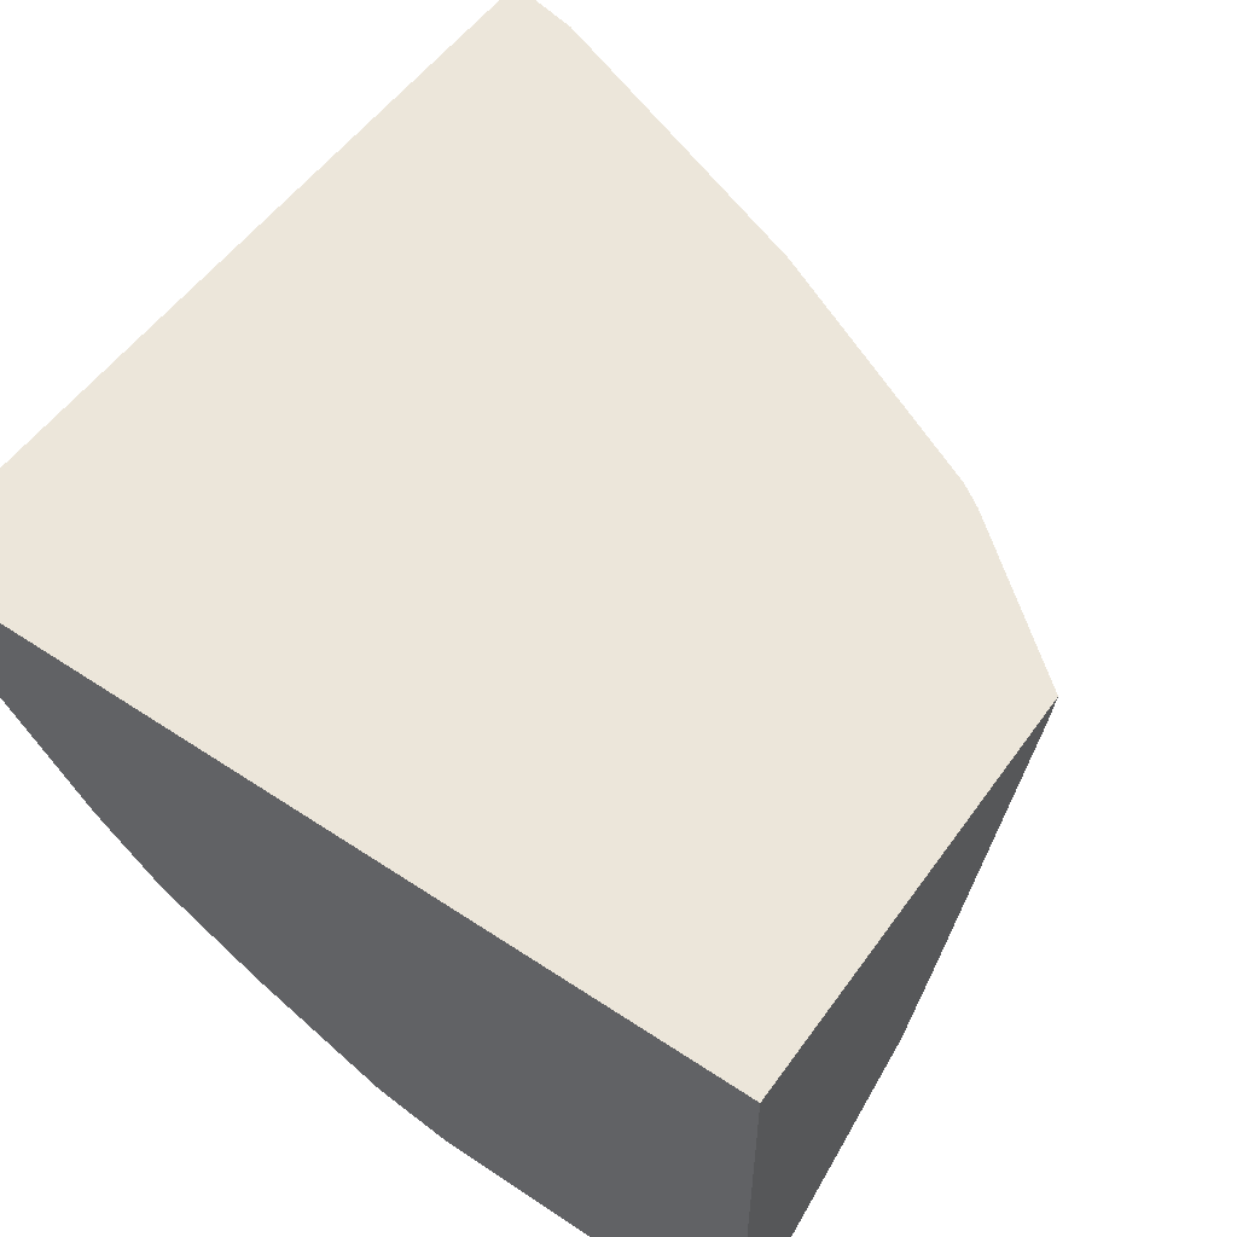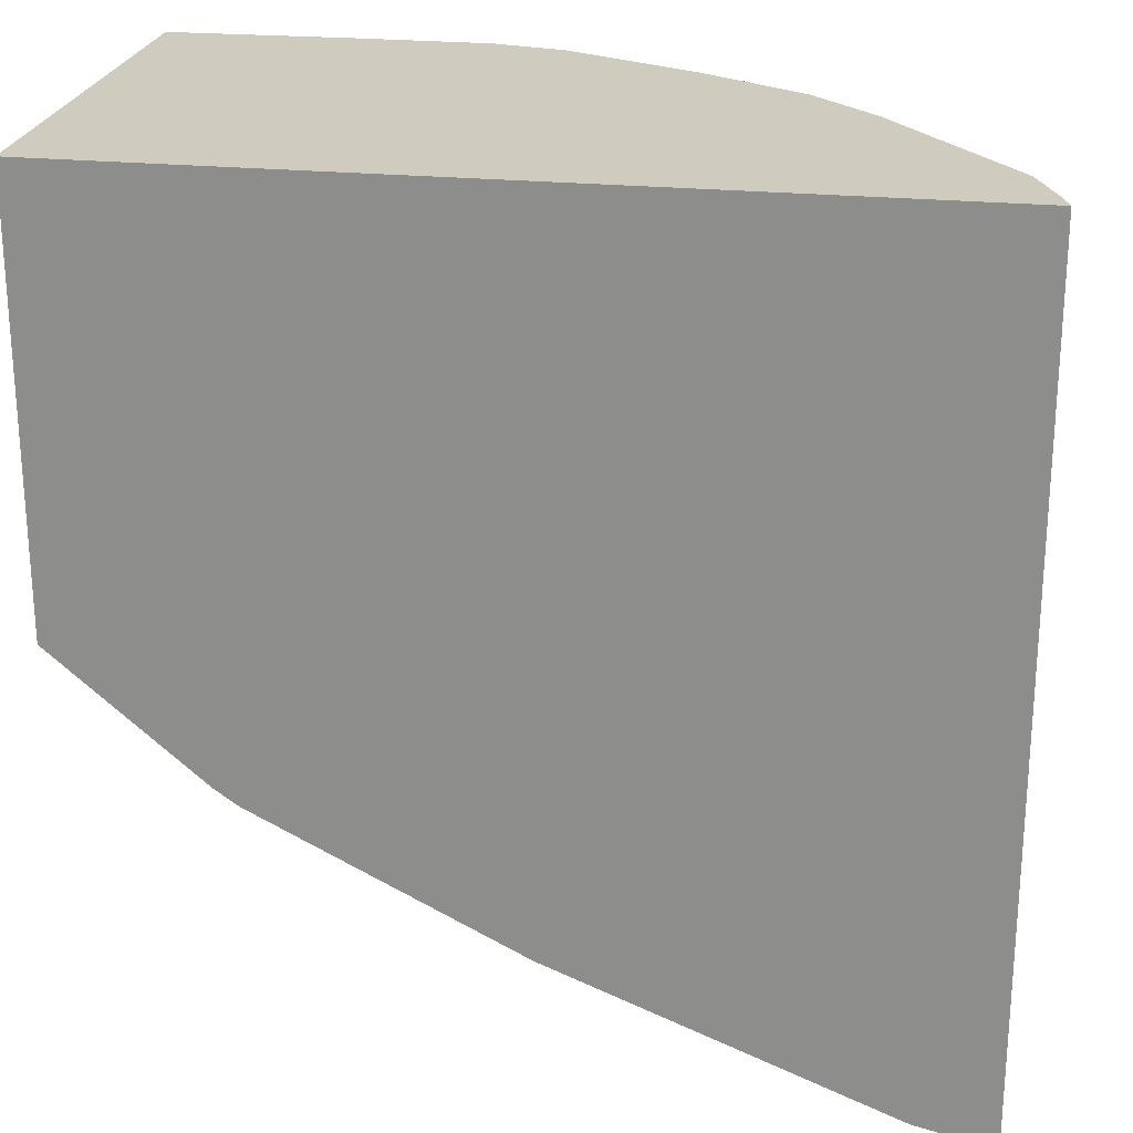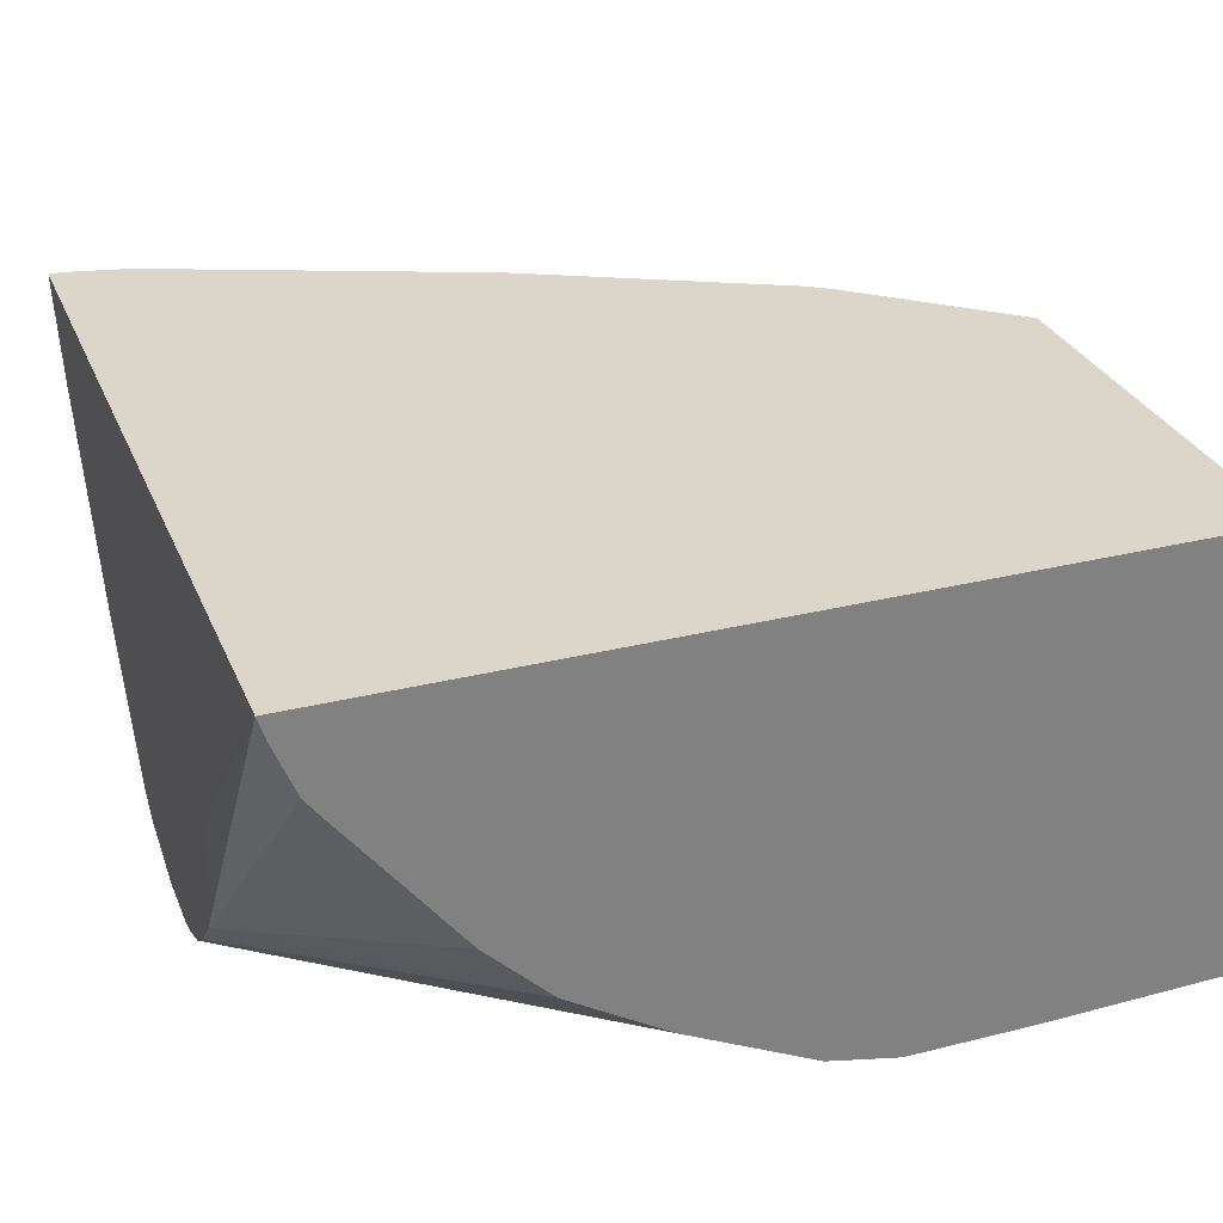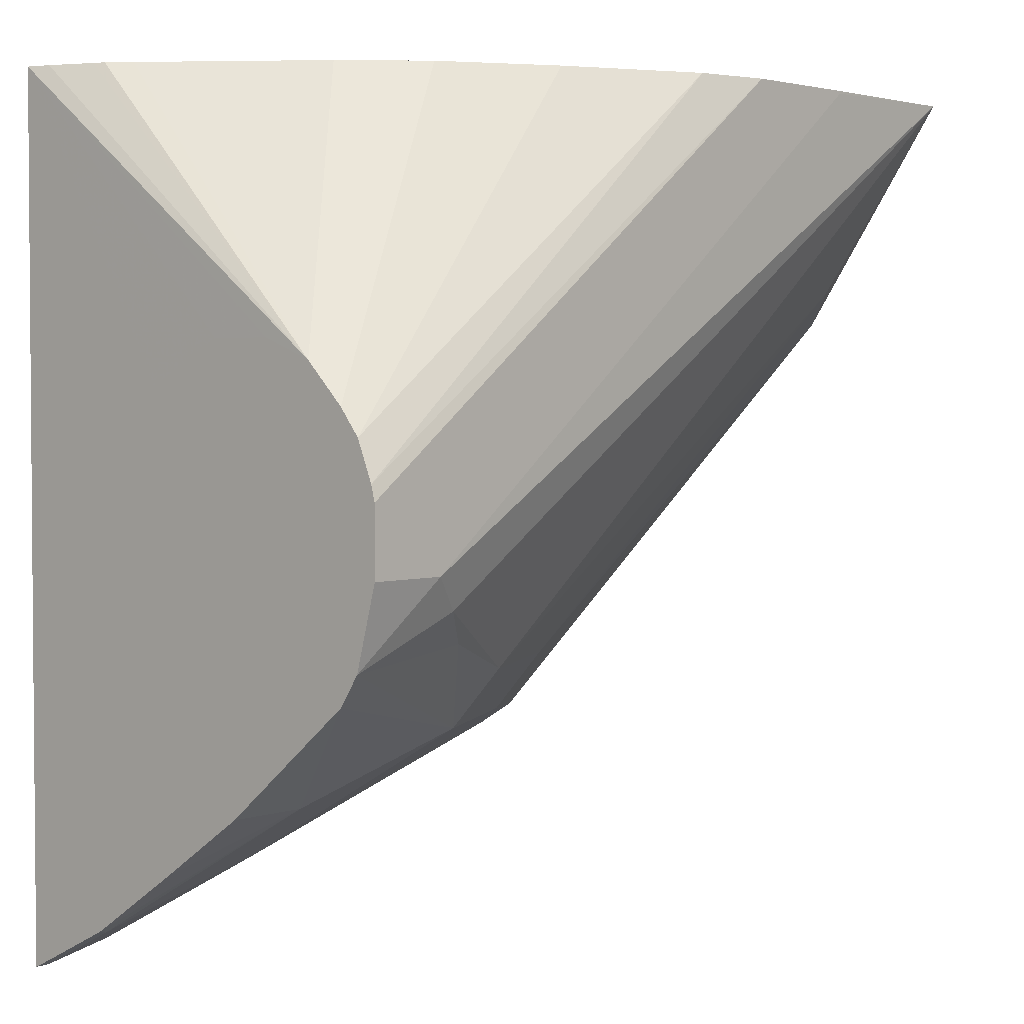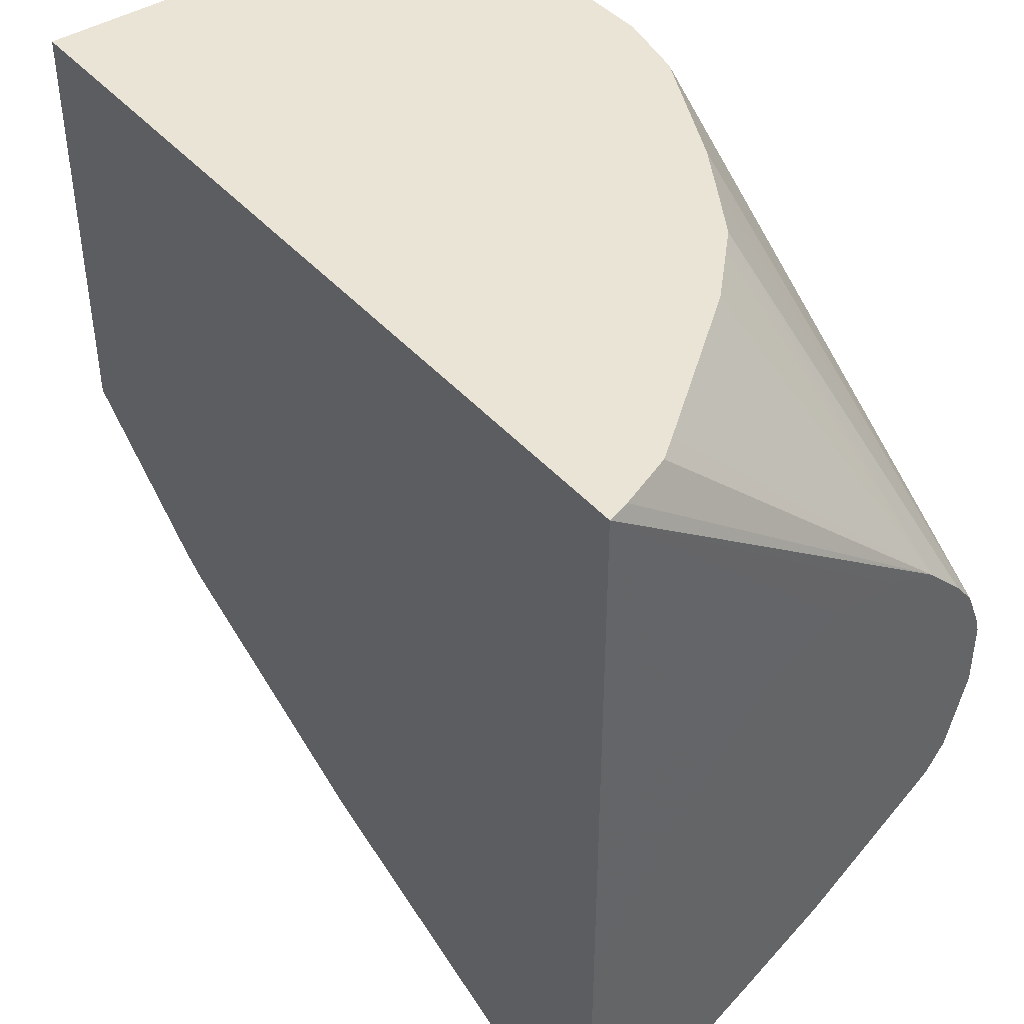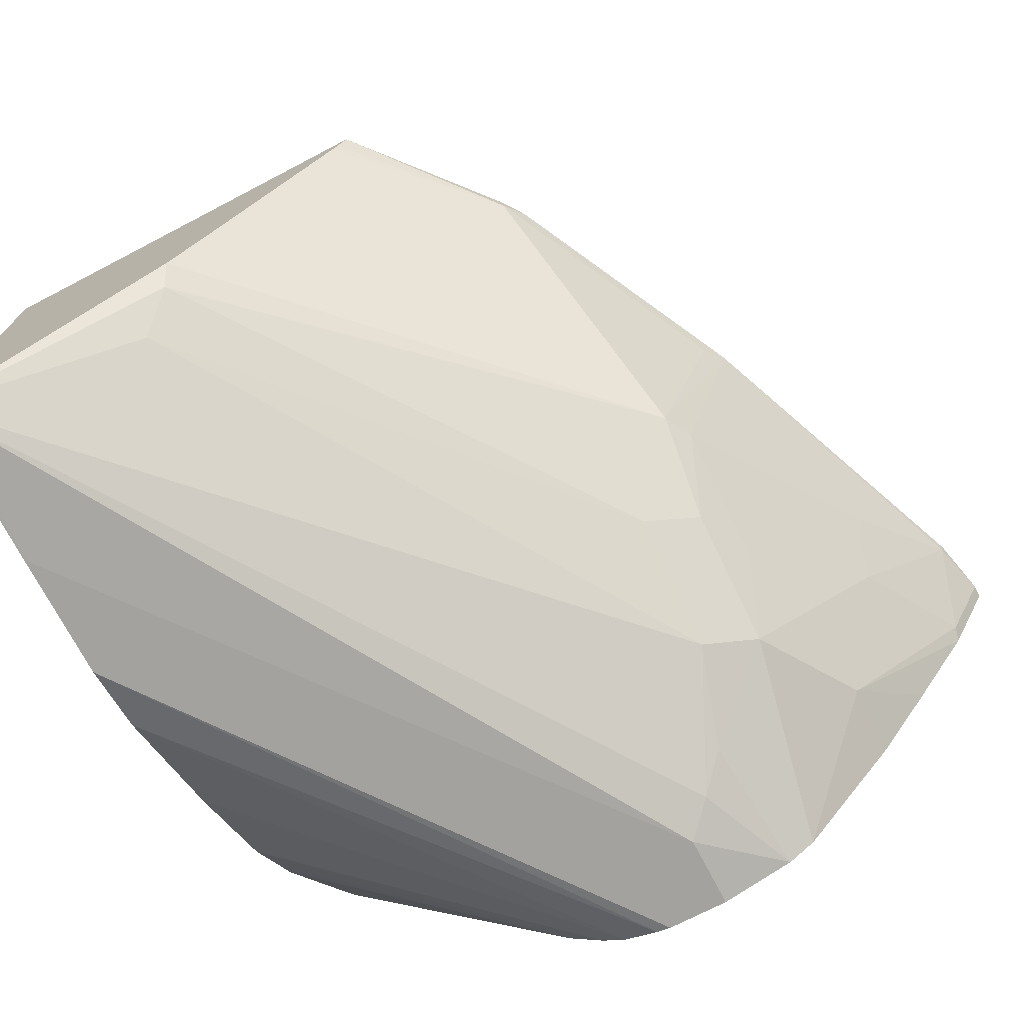
<metadata>
{"format":"obj","ext":"obj","renderer":"f3d","projection":"perspective","resolution":1024,"background":"white","views":[{"elev":54.5,"azim":35.1,"up":"+Y"},{"elev":23.7,"azim":-170.4,"up":"+Z"},{"elev":30.0,"azim":-20.0,"up":"+Y"},{"elev":2.9,"azim":-48.1,"up":"+Z"},{"elev":42.4,"azim":-127.2,"up":"+Z"},{"elev":-72.6,"azim":117.5,"up":"+Y"}]}
</metadata>
<code>
v -0.3048 -0.5694 -0.4337
v -0.3048 -0.5526 -0.4337
v -0.3048 -0.5828 -0.4388
v -0.3047 -0.4854 -0.3677
v -0.3048 -0.5314 -0.4443
v -0.3048 -0.5911 -0.4471
v -0.2472 -0.5654 -0.3677
v -0.2519 -0.5607 -0.3677
v -0.2592 -0.5533 -0.3677
v -0.2639 -0.5486 -0.3677
v -0.293 -0.5108 -0.3677
v -0.2972 -0.5052 -0.3677
v -0.2984 -0.5024 -0.3677
v -0.3028 -0.4912 -0.3677
v -0.3048 -0.5292 -0.4471
v -0.08736 -0.4854 -0.3677
v -0.3048 -0.4854 -0.5109
v -0.3048 -0.515 -0.4651
v -0.3048 -0.5928 -0.4488
v -0.2326 -0.5745 -0.3677
v -0.3048 -0.5979 -0.4553
v -0.08736 -0.6018 -0.3677
v -0.08736 -0.4854 -0.4783
v -0.3048 -0.4854 -0.5861
v -0.2205 -0.5819 -0.3677
v -0.187 -0.5987 -0.3677
v -0.3048 -0.6019 -0.465
v -0.1005 -0.5756 -0.4187
v -0.09211 -0.5652 -0.427
v -0.08736 -0.5592 -0.4294
v -0.134 -0.6029 -0.3677
v -0.134 -0.6029 -0.3684
v -0.2847 -0.6029 -0.4856
v -0.2763 -0.5987 -0.494
v -0.2428 -0.5819 -0.5108
v -0.08736 -0.4906 -0.4757
v -0.1256 -0.4898 -0.5108
v -0.1256 -0.4854 -0.5108
v -0.3012 -0.4854 -0.5861
v -0.3048 -0.4857 -0.5861
v -0.1842 -0.5993 -0.3677
v -0.3048 -0.6029 -0.4689
v -0.1682 -0.6029 -0.3677
v -0.2093 -0.5652 -0.5108
v -0.1926 -0.5401 -0.5275
v -0.08736 -0.5434 -0.4407
v -0.3048 -0.6029 -0.4856
v -0.3048 -0.5974 -0.5058
v -0.2679 -0.5924 -0.5024
v -0.2512 -0.575 -0.5247
v -0.08736 -0.4932 -0.4742
v -0.1926 -0.4898 -0.5442
v -0.1986 -0.4854 -0.5484
v -0.1651 -0.4854 -0.5317
v -0.1316 -0.4854 -0.5149
v -0.3014 -0.4857 -0.5861
v -0.2847 -0.4854 -0.5824
v -0.2847 -0.4877 -0.5819
v -0.3048 -0.4879 -0.585
v -0.2177 -0.5582 -0.5247
v -0.2009 -0.538 -0.5317
v -0.3048 -0.5925 -0.5132
v -0.2847 -0.5582 -0.5415
v -0.2679 -0.5247 -0.5582
v -0.2344 -0.5547 -0.5317
v -0.2827 -0.4854 -0.5817
v -0.3014 -0.508 -0.5749
v -0.2568 -0.508 -0.5638
v -0.2596 -0.515 -0.561
v -0.3048 -0.5102 -0.5738
v -0.3048 -0.5582 -0.5415
v -0.3048 -0.5353 -0.5571
f 31 43 42
f 31 42 47
f 31 47 33
f 31 33 32
f 33 47 48
f 33 48 34
f 35 49 50
f 34 49 35
f 35 50 44
f 36 51 37
f 37 45 52
f 30 37 46
f 37 53 54
f 34 48 49
f 30 45 37
f 24 39 56
f 29 44 45
f 22 31 32
f 37 54 55
f 22 32 33
f 22 33 34
f 22 34 35
f 22 35 28
f 29 45 30
f 23 36 37
f 24 56 40
f 26 27 41
f 27 42 43
f 27 43 41
f 28 35 44
f 28 44 29
f 23 37 38
f 37 55 38
f 57 66 58
f 39 57 58
f 56 70 59
f 58 68 69
f 58 69 64
f 58 64 67
f 58 61 68
f 61 65 64
f 56 67 70
f 61 64 69
f 62 71 63
f 63 71 72
f 63 72 70
f 63 70 67
f 63 67 64
f 22 29 30
f 61 69 68
f 37 51 46
f 56 58 67
f 53 61 58
f 39 58 56
f 40 56 59
f 44 50 60
f 44 60 45
f 45 60 61
f 45 61 53
f 53 58 66
f 45 53 52
f 48 50 49
f 50 62 63
f 50 63 64
f 50 64 65
f 50 65 61
f 50 61 60
f 48 62 50
f 22 28 29
f 37 52 53
f 21 26 25
f 1 6 3
f 1 3 4
f 1 4 2
f 2 4 5
f 3 6 7
f 3 7 8
f 1 19 6
f 3 8 9
f 3 10 11
f 3 11 12
f 3 12 13
f 3 13 14
f 3 14 4
f 4 15 5
f 3 9 10
f 4 14 13
f 1 21 19
f 1 47 42
f 21 27 26
f 1 2 5
f 1 5 15
f 1 15 18
f 1 18 17
f 1 17 24
f 1 42 27
f 1 24 40
f 1 59 70
f 1 70 72
f 1 72 71
f 1 71 62
f 1 62 48
f 1 48 47
f 1 40 59
f 4 13 12
f 1 27 21
f 4 11 10
f 4 57 39
f 4 39 24
f 4 24 17
f 4 17 18
f 4 18 15
f 7 19 21
f 4 66 57
f 7 21 20
f 16 30 46
f 16 46 51
f 16 51 36
f 16 36 23
f 4 12 11
f 20 21 25
f 16 22 30
f 4 53 66
f 6 19 7
f 4 54 53
f 4 10 9
f 4 9 8
f 4 8 7
f 4 7 20
f 4 20 25
f 4 26 41
f 4 41 43
f 4 25 26
f 4 31 22
f 4 22 16
f 4 16 23
f 4 23 38
f 4 38 55
f 4 55 54
f 4 43 31

</code>
